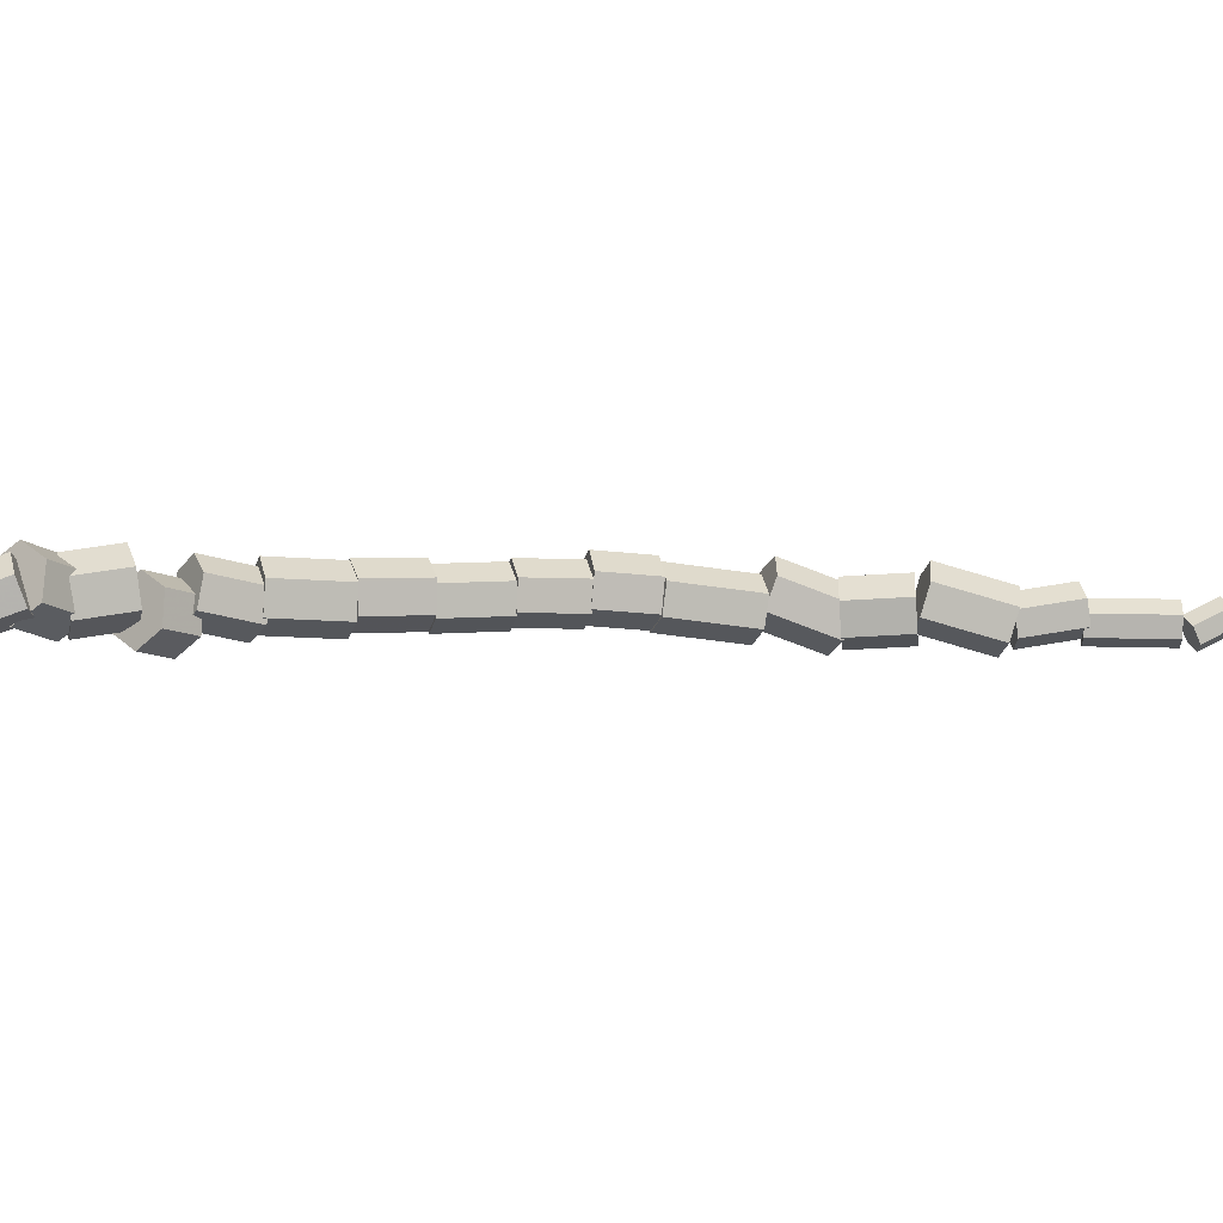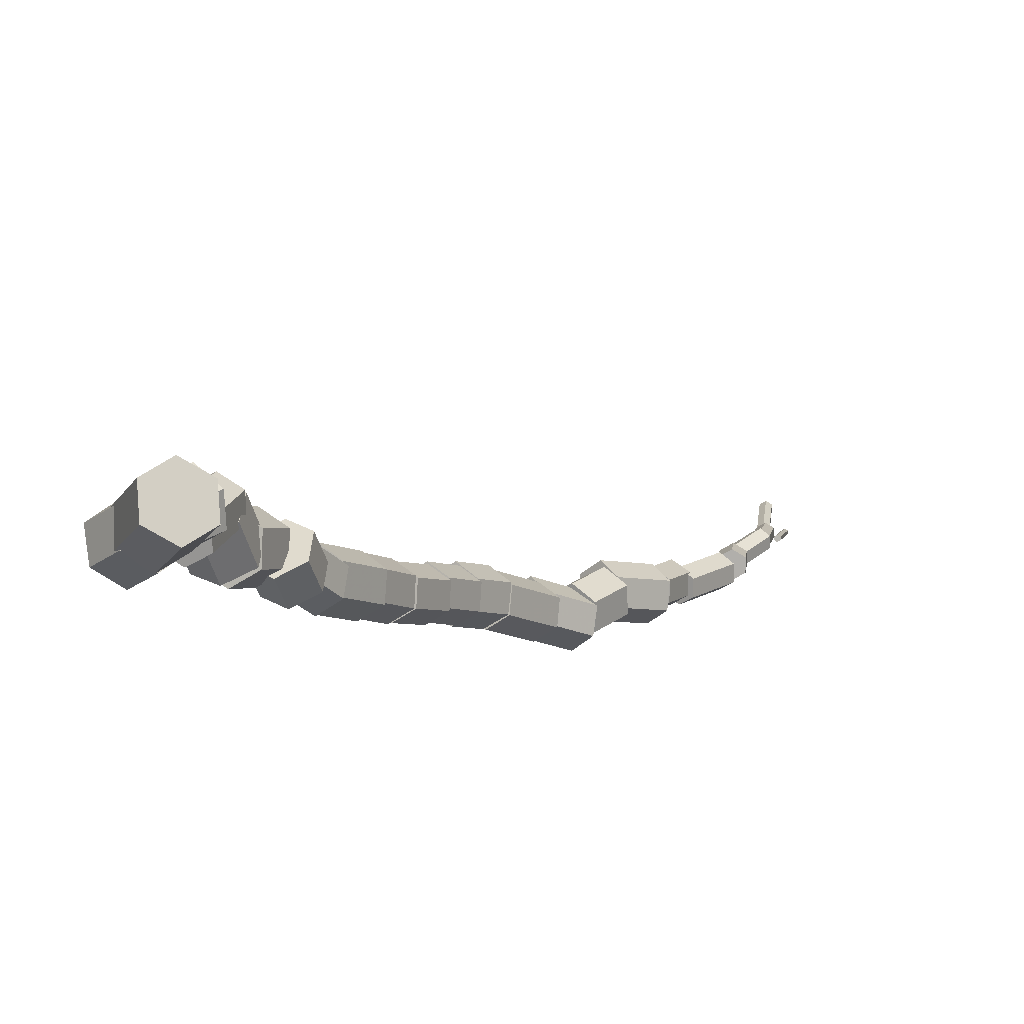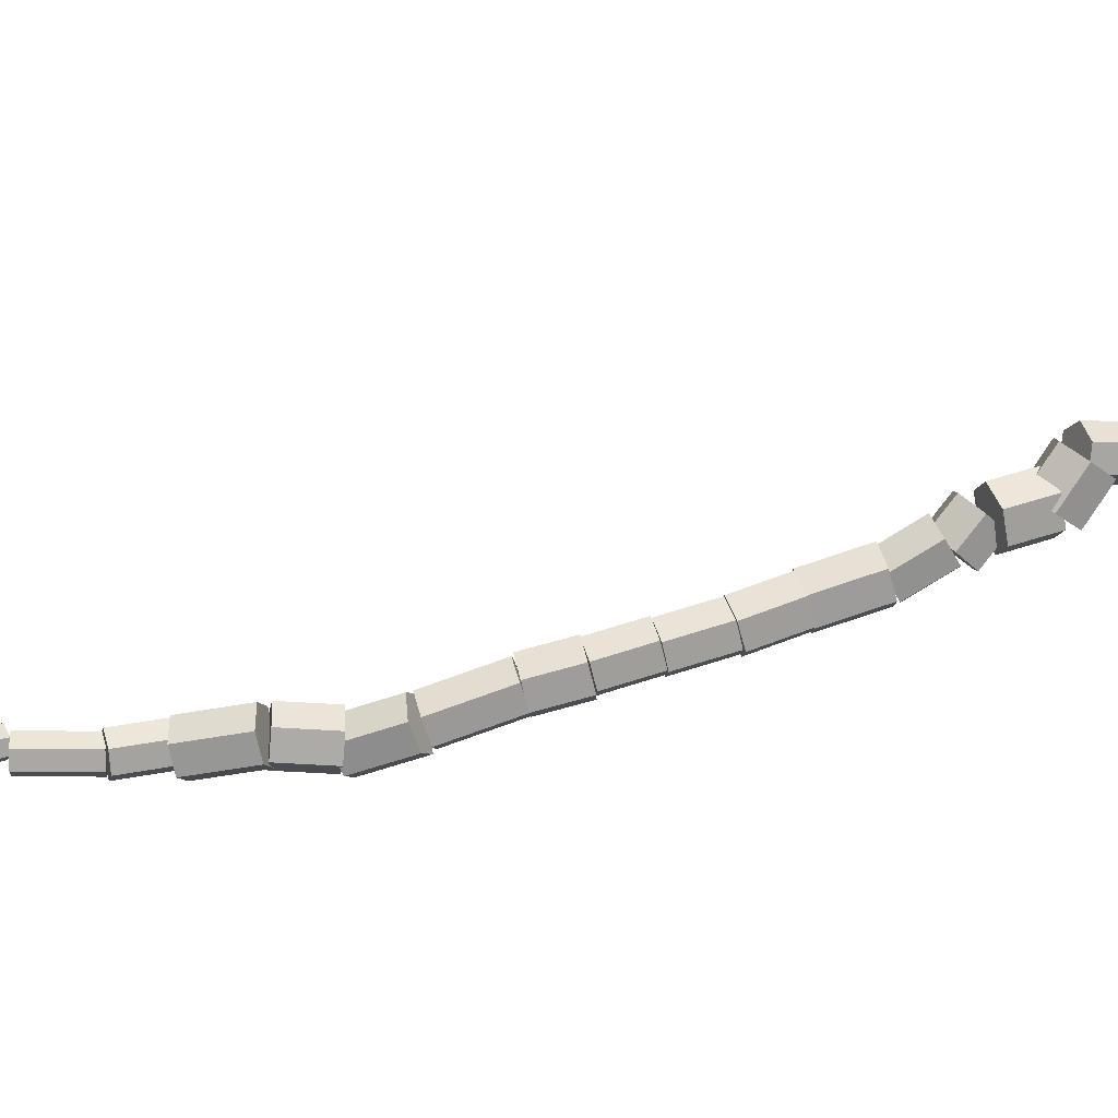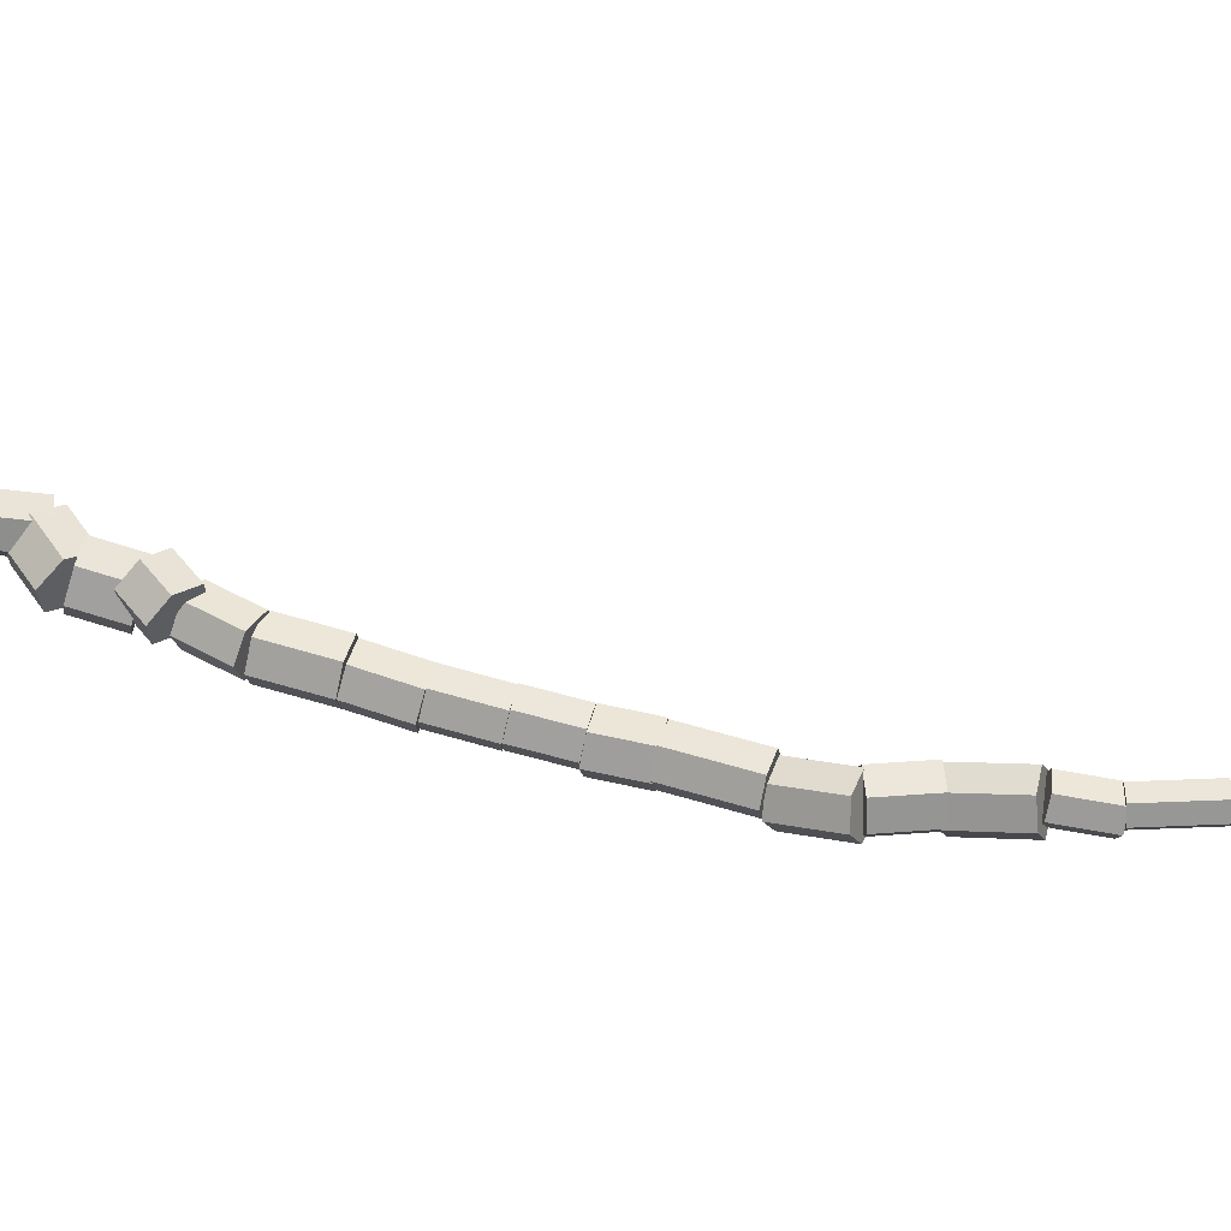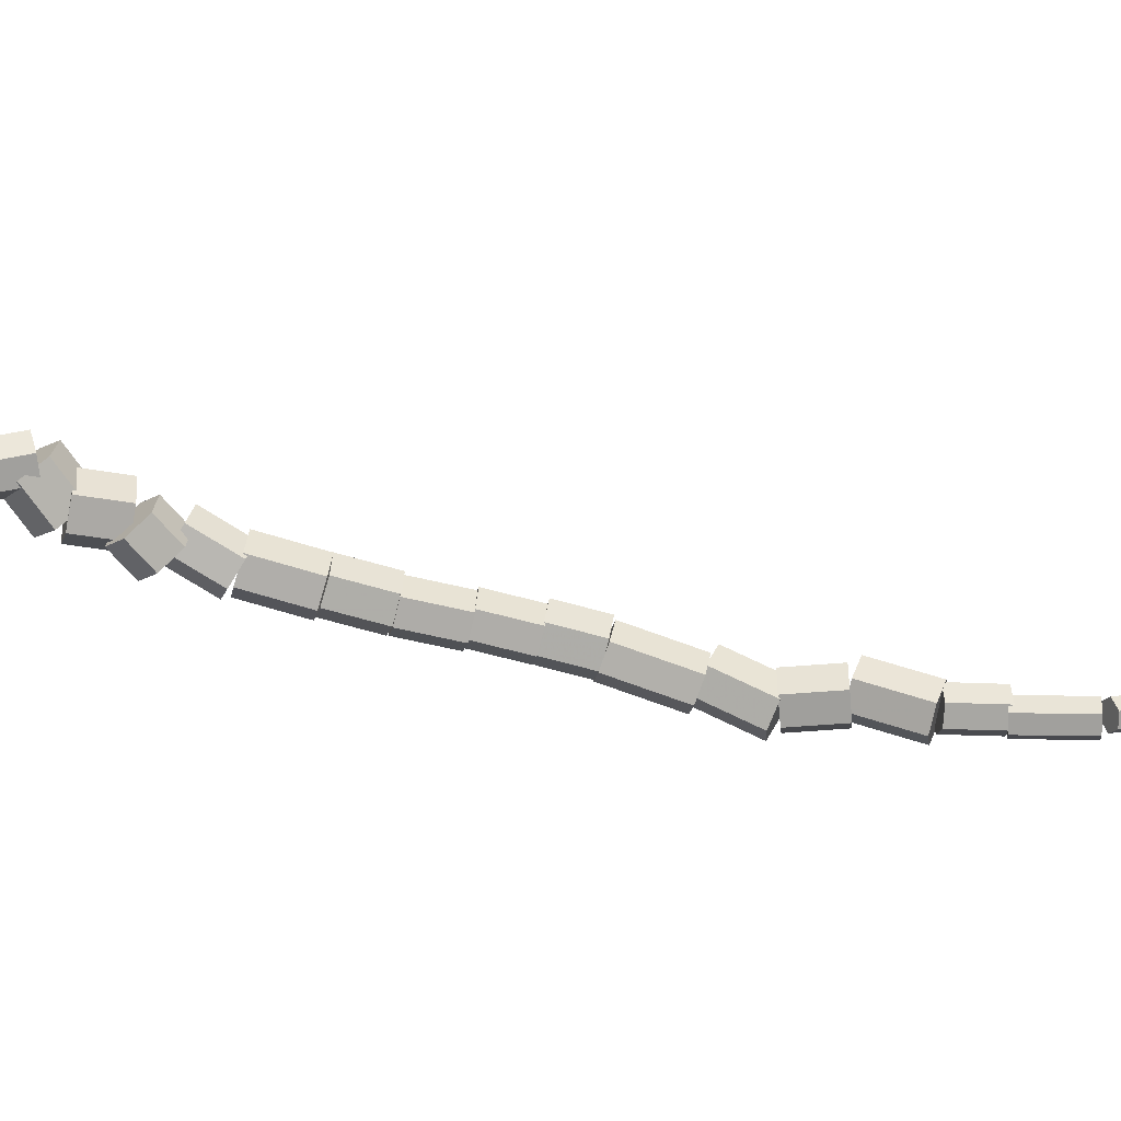
<metadata>
{"format":"obj","ext":"obj","renderer":"f3d","projection":"perspective","resolution":1024,"background":"white","views":[{"elev":68.6,"azim":54.4,"up":"+Z"},{"elev":11.4,"azim":-1.7,"up":"+Z"},{"elev":15.5,"azim":-130.0,"up":"+Z"},{"elev":-38.5,"azim":54.9,"up":"+Z"},{"elev":16.9,"azim":58.4,"up":"+Z"}]}
</metadata>
<code>
v 0.03558 0.002416 -0.02132
v 0.03268 0.01983 0.01629
v -0.002904 0.01741 0.03761
v -0.03558 -0.002416 0.02132
v -0.03268 -0.01983 -0.01629
v 0.002904 -0.01741 -0.03761
v 0.004961 0.08698 -0.06284
v 0.002058 0.1044 -0.02522
v -0.03352 0.102 -0.003903
v -0.0662 0.08215 -0.02019
v -0.0633 0.06474 -0.05781
v -0.02772 0.06716 -0.07913
v 0.001481 0.09615 -0.06522
v -0.0045 0.114 -0.02818
v -0.0366 0.1024 -0.004474
v -0.06272 0.07298 -0.01781
v -0.05674 0.05514 -0.05486
v -0.02464 0.06672 -0.07856
v -0.03001 0.1349 -0.08895
v -0.03599 0.1527 -0.05191
v -0.06809 0.1411 -0.02821
v -0.09421 0.1117 -0.04155
v -0.08823 0.09384 -0.07859
v -0.05613 0.1054 -0.1023
v -0.03826 0.115 -0.07973
v -0.03819 0.1155 -0.05065
v -0.06204 0.1237 -0.03617
v -0.08595 0.1315 -0.05077
v -0.08602 0.1311 -0.07985
v -0.06218 0.1228 -0.09433
v -0.02095 0.1666 -0.08053
v -0.02088 0.167 -0.05145
v -0.04473 0.1753 -0.03697
v -0.06864 0.1831 -0.05157
v -0.06871 0.1826 -0.08065
v -0.04487 0.1744 -0.09513
v -0.01254 0.1698 -0.08126
v -0.01464 0.1579 -0.05483
v -0.03944 0.1601 -0.03979
v -0.06212 0.1743 -0.05118
v -0.06002 0.1863 -0.07761
v -0.03522 0.184 -0.09265
v 0.005311 0.2164 -0.05878
v 0.003204 0.2044 -0.03235
v -0.02159 0.2067 -0.01731
v -0.04428 0.2209 -0.0287
v -0.04217 0.2328 -0.05513
v -0.01737 0.2306 -0.07017
v -0.0006523 0.2106 -0.08245
v -0.002569 0.205 -0.04158
v -0.0318 0.224 -0.01949
v -0.05911 0.2487 -0.03826
v -0.05719 0.2543 -0.07912
v -0.02796 0.2352 -0.1012
v 0.02647 0.2453 -0.07643
v 0.02455 0.2397 -0.03557
v -0.004681 0.2587 -0.01348
v -0.03199 0.2833 -0.03225
v -0.03008 0.2889 -0.07311
v -0.0008469 0.2699 -0.0952
v 0.01155 0.266 -0.1032
v 0.01095 0.262 -0.06965
v -0.01731 0.2685 -0.05236
v -0.04497 0.2791 -0.06861
v -0.04437 0.2831 -0.1021
v -0.01611 0.2765 -0.1194
v 0.03931 0.3557 -0.09199
v 0.03871 0.3517 -0.05845
v 0.01044 0.3583 -0.04116
v -0.01722 0.3689 -0.05741
v -0.01662 0.3729 -0.09095
v 0.01165 0.3663 -0.1082
v 0.0333 0.3318 -0.08652
v 0.03908 0.3658 -0.06383
v 0.007768 0.392 -0.05749
v -0.02933 0.3841 -0.07384
v -0.03511 0.3501 -0.09654
v -0.003798 0.3239 -0.1029
v 0.04964 0.3641 -0.1391
v 0.05543 0.3981 -0.1164
v 0.02411 0.4242 -0.1101
v -0.01299 0.4164 -0.1264
v -0.01877 0.3824 -0.1491
v 0.01254 0.3562 -0.1554
v 0.05223 0.3743 -0.1434
v 0.05374 0.3821 -0.103
v 0.02137 0.3991 -0.08409
v -0.01251 0.4084 -0.1056
v -0.01402 0.4006 -0.146
v 0.01835 0.3835 -0.1649
v 0.07662 0.4344 -0.1559
v 0.07813 0.4422 -0.1155
v 0.04576 0.4593 -0.09662
v 0.01189 0.4685 -0.1181
v 0.01038 0.4607 -0.1585
v 0.04274 0.4436 -0.1774
v 0.09735 0.4185 -0.1447
v 0.1021 0.4482 -0.1201
v 0.07232 0.4716 -0.1119
v 0.03773 0.4654 -0.1284
v 0.03295 0.4358 -0.153
v 0.06276 0.4124 -0.1611
v 0.1103 0.4484 -0.1832
v 0.1151 0.478 -0.1586
v 0.08529 0.5015 -0.1504
v 0.05069 0.4953 -0.1668
v 0.04591 0.4657 -0.1914
v 0.07572 0.4422 -0.1996
v 0.09327 0.4674 -0.1687
v 0.09881 0.4862 -0.1381
v 0.07469 0.5114 -0.1275
v 0.04504 0.5176 -0.1476
v 0.0395 0.4988 -0.1783
v 0.06362 0.4737 -0.1888
v 0.1294 0.5178 -0.2062
v 0.1349 0.5366 -0.1756
v 0.1108 0.5617 -0.1651
v 0.08115 0.568 -0.1852
v 0.07562 0.5492 -0.2158
v 0.09973 0.5241 -0.2263
v 0.1259 0.5264 -0.2065
v 0.1289 0.5371 -0.1704
v 0.1022 0.5589 -0.1549
v 0.0726 0.5701 -0.1755
v 0.06963 0.5594 -0.2116
v 0.09627 0.5376 -0.2271
v 0.1712 0.5997 -0.2319
v 0.1742 0.6103 -0.1958
v 0.1475 0.6322 -0.1803
v 0.1179 0.6434 -0.2009
v 0.115 0.6327 -0.237
v 0.1416 0.6108 -0.2525
v 0.1679 0.6045 -0.2304
v 0.1704 0.6148 -0.1961
v 0.1439 0.6338 -0.1811
v 0.1149 0.6425 -0.2004
v 0.1125 0.6323 -0.2347
v 0.1389 0.6132 -0.2497
v 0.2025 0.6702 -0.2526
v 0.205 0.6804 -0.2183
v 0.1785 0.6994 -0.2033
v 0.1495 0.7082 -0.2226
v 0.147 0.6979 -0.2569
v 0.1735 0.6789 -0.2719
v 0.2047 0.6697 -0.2527
v 0.2066 0.6776 -0.2199
v 0.1817 0.695 -0.2053
v 0.1548 0.7044 -0.2233
v 0.1528 0.6965 -0.2561
v 0.1778 0.6791 -0.2708
v 0.2414 0.7383 -0.2715
v 0.2433 0.7462 -0.2387
v 0.2184 0.7635 -0.224
v 0.1915 0.773 -0.2421
v 0.1895 0.7651 -0.2749
v 0.2145 0.7477 -0.2896
v 0.239 0.7387 -0.2682
v 0.2414 0.7472 -0.2355
v 0.2171 0.766 -0.2211
v 0.1905 0.7763 -0.2395
v 0.1882 0.7677 -0.2722
v 0.2125 0.7489 -0.2866
v 0.2762 0.801 -0.2871
v 0.2785 0.8095 -0.2544
v 0.2542 0.8283 -0.24
v 0.2276 0.8386 -0.2584
v 0.2253 0.83 -0.2911
v 0.2496 0.8112 -0.3055
v 0.272 0.8015 -0.287
v 0.2748 0.8105 -0.2512
v 0.2496 0.8326 -0.2357
v 0.2216 0.8459 -0.256
v 0.2188 0.8369 -0.2918
v 0.2441 0.8147 -0.3073
v 0.3108 0.8574 -0.304
v 0.3136 0.8664 -0.2682
v 0.2883 0.8886 -0.2527
v 0.2604 0.9018 -0.273
v 0.2576 0.8928 -0.3088
v 0.2828 0.8707 -0.3243
v 0.3112 0.8547 -0.3041
v 0.3148 0.8661 -0.271
v 0.2913 0.8886 -0.2575
v 0.2642 0.8997 -0.2771
v 0.2607 0.8883 -0.3102
v 0.2842 0.8658 -0.3237
v 0.3695 0.9363 -0.3383
v 0.373 0.9476 -0.3052
v 0.3495 0.9701 -0.2917
v 0.3225 0.9812 -0.3113
v 0.319 0.9698 -0.3444
v 0.3425 0.9473 -0.3579
v 0.3533 0.9447 -0.3343
v 0.3589 0.9574 -0.3
v 0.3399 0.9866 -0.2877
v 0.3153 1.003 -0.3097
v 0.3097 0.9907 -0.3441
v 0.3287 0.9614 -0.3564
v 0.4151 0.9971 -0.3637
v 0.4207 1.01 -0.3294
v 0.4017 1.039 -0.3171
v 0.3771 1.056 -0.3391
v 0.3715 1.043 -0.3734
v 0.3905 1.014 -0.3857
v 0.4191 1.012 -0.3618
v 0.418 1.009 -0.325
v 0.3911 1.025 -0.3057
v 0.3651 1.045 -0.3232
v 0.3661 1.048 -0.3601
v 0.3931 1.032 -0.3794
v 0.4611 1.073 -0.3552
v 0.4601 1.07 -0.3183
v 0.4331 1.086 -0.299
v 0.4071 1.106 -0.3166
v 0.4081 1.109 -0.3534
v 0.4351 1.093 -0.3727
v 0.4465 1.073 -0.3466
v 0.4497 1.08 -0.3105
v 0.4297 1.107 -0.2952
v 0.4064 1.127 -0.3161
v 0.4031 1.12 -0.3522
v 0.4232 1.092 -0.3675
v 0.514 1.133 -0.3649
v 0.5173 1.14 -0.3288
v 0.4972 1.167 -0.3135
v 0.474 1.187 -0.3344
v 0.4707 1.18 -0.3705
v 0.4908 1.153 -0.3858
v 0.5177 1.148 -0.3586
v 0.5182 1.151 -0.3299
v 0.4956 1.162 -0.3159
v 0.4727 1.171 -0.3306
v 0.4722 1.169 -0.3594
v 0.4947 1.158 -0.3734
v 0.5484 1.216 -0.364
v 0.5489 1.218 -0.3352
v 0.5264 1.229 -0.3212
v 0.5034 1.238 -0.336
v 0.5029 1.236 -0.3648
v 0.5255 1.225 -0.3788
v 0.5524 1.208 -0.3658
v 0.5522 1.207 -0.3414
v 0.5352 1.219 -0.3291
v 0.5185 1.232 -0.3411
v 0.5186 1.233 -0.3655
v 0.5356 1.221 -0.3779
v 0.6108 1.285 -0.3638
v 0.6106 1.284 -0.3393
v 0.5936 1.297 -0.327
v 0.5768 1.31 -0.339
v 0.577 1.31 -0.3635
v 0.594 1.298 -0.3758
v 0.6265 1.293 -0.3532
v 0.6265 1.293 -0.333
v 0.6092 1.296 -0.3229
v 0.5918 1.298 -0.3331
v 0.5918 1.297 -0.3533
v 0.6091 1.295 -0.3634
v 0.6323 1.336 -0.3541
v 0.6323 1.336 -0.3339
v 0.615 1.339 -0.3238
v 0.5976 1.341 -0.3339
v 0.5976 1.34 -0.3541
v 0.6149 1.338 -0.3642
v 0.627 1.331 -0.3531
v 0.6259 1.328 -0.3367
v 0.6139 1.335 -0.3277
v 0.603 1.345 -0.3349
v 0.604 1.348 -0.3512
v 0.616 1.341 -0.3603
v 0.6682 1.384 -0.3403
v 0.6672 1.381 -0.324
v 0.6552 1.388 -0.3149
v 0.6442 1.398 -0.3221
v 0.6453 1.402 -0.3384
v 0.6573 1.394 -0.3475
v 0.6675 1.389 -0.3378
v 0.6675 1.389 -0.3245
v 0.6563 1.392 -0.3179
v 0.645 1.394 -0.3246
v 0.6449 1.393 -0.3379
v 0.6561 1.391 -0.3445
v 0.68 1.453 -0.3414
v 0.6801 1.454 -0.3281
v 0.6688 1.456 -0.3215
v 0.6575 1.458 -0.3282
v 0.6575 1.457 -0.3415
v 0.6687 1.455 -0.348
v 0.6745 1.455 -0.3373
v 0.6744 1.454 -0.328
v 0.6662 1.454 -0.3232
v 0.6581 1.456 -0.3278
v 0.6582 1.457 -0.3372
v 0.6664 1.457 -0.3419
v 0.6868 1.543 -0.3231
v 0.6867 1.541 -0.3138
v 0.6786 1.542 -0.309
v 0.6705 1.544 -0.3136
v 0.6706 1.545 -0.3229
v 0.6788 1.545 -0.3277
v 0.6984 1.534 -0.362
v 0.6985 1.534 -0.3572
v 0.6944 1.535 -0.3548
v 0.6902 1.536 -0.3573
v 0.6902 1.535 -0.3621
v 0.6943 1.534 -0.3645
v 0.7195 1.632 -0.374
v 0.7196 1.633 -0.3691
v 0.7154 1.634 -0.3667
v 0.7113 1.635 -0.3692
v 0.7112 1.634 -0.3741
v 0.7153 1.633 -0.3764
g TrunkAndBranches
f 1 7 8 2
f 2 8 9 3
f 3 9 10 4
f 4 10 11 5
f 5 11 12 6
f 6 12 7 1
f 1 2 3 4
f 4 5 6 1
f 10 9 8 7
f 7 12 11 10
f 13 19 20 14
f 14 20 21 15
f 15 21 22 16
f 16 22 23 17
f 17 23 24 18
f 18 24 19 13
f 13 14 15 16
f 16 17 18 13
f 22 21 20 19
f 19 24 23 22
f 25 31 32 26
f 26 32 33 27
f 27 33 34 28
f 28 34 35 29
f 29 35 36 30
f 30 36 31 25
f 25 26 27 28
f 28 29 30 25
f 34 33 32 31
f 31 36 35 34
f 37 43 44 38
f 38 44 45 39
f 39 45 46 40
f 40 46 47 41
f 41 47 48 42
f 42 48 43 37
f 37 38 39 40
f 40 41 42 37
f 46 45 44 43
f 43 48 47 46
f 49 55 56 50
f 50 56 57 51
f 51 57 58 52
f 52 58 59 53
f 53 59 60 54
f 54 60 55 49
f 49 50 51 52
f 52 53 54 49
f 58 57 56 55
f 55 60 59 58
f 61 67 68 62
f 62 68 69 63
f 63 69 70 64
f 64 70 71 65
f 65 71 72 66
f 66 72 67 61
f 61 62 63 64
f 64 65 66 61
f 70 69 68 67
f 67 72 71 70
f 73 79 80 74
f 74 80 81 75
f 75 81 82 76
f 76 82 83 77
f 77 83 84 78
f 78 84 79 73
f 73 74 75 76
f 76 77 78 73
f 82 81 80 79
f 79 84 83 82
f 85 91 92 86
f 86 92 93 87
f 87 93 94 88
f 88 94 95 89
f 89 95 96 90
f 90 96 91 85
f 85 86 87 88
f 88 89 90 85
f 94 93 92 91
f 91 96 95 94
f 97 103 104 98
f 98 104 105 99
f 99 105 106 100
f 100 106 107 101
f 101 107 108 102
f 102 108 103 97
f 97 98 99 100
f 100 101 102 97
f 106 105 104 103
f 103 108 107 106
f 109 115 116 110
f 110 116 117 111
f 111 117 118 112
f 112 118 119 113
f 113 119 120 114
f 114 120 115 109
f 109 110 111 112
f 112 113 114 109
f 118 117 116 115
f 115 120 119 118
f 121 127 128 122
f 122 128 129 123
f 123 129 130 124
f 124 130 131 125
f 125 131 132 126
f 126 132 127 121
f 121 122 123 124
f 124 125 126 121
f 130 129 128 127
f 127 132 131 130
f 133 139 140 134
f 134 140 141 135
f 135 141 142 136
f 136 142 143 137
f 137 143 144 138
f 138 144 139 133
f 133 134 135 136
f 136 137 138 133
f 142 141 140 139
f 139 144 143 142
f 145 151 152 146
f 146 152 153 147
f 147 153 154 148
f 148 154 155 149
f 149 155 156 150
f 150 156 151 145
f 145 146 147 148
f 148 149 150 145
f 154 153 152 151
f 151 156 155 154
f 157 163 164 158
f 158 164 165 159
f 159 165 166 160
f 160 166 167 161
f 161 167 168 162
f 162 168 163 157
f 157 158 159 160
f 160 161 162 157
f 166 165 164 163
f 163 168 167 166
f 169 175 176 170
f 170 176 177 171
f 171 177 178 172
f 172 178 179 173
f 173 179 180 174
f 174 180 175 169
f 169 170 171 172
f 172 173 174 169
f 178 177 176 175
f 175 180 179 178
f 181 187 188 182
f 182 188 189 183
f 183 189 190 184
f 184 190 191 185
f 185 191 192 186
f 186 192 187 181
f 181 182 183 184
f 184 185 186 181
f 190 189 188 187
f 187 192 191 190
f 193 199 200 194
f 194 200 201 195
f 195 201 202 196
f 196 202 203 197
f 197 203 204 198
f 198 204 199 193
f 193 194 195 196
f 196 197 198 193
f 202 201 200 199
f 199 204 203 202
f 205 211 212 206
f 206 212 213 207
f 207 213 214 208
f 208 214 215 209
f 209 215 216 210
f 210 216 211 205
f 205 206 207 208
f 208 209 210 205
f 214 213 212 211
f 211 216 215 214
f 217 223 224 218
f 218 224 225 219
f 219 225 226 220
f 220 226 227 221
f 221 227 228 222
f 222 228 223 217
f 217 218 219 220
f 220 221 222 217
f 226 225 224 223
f 223 228 227 226
f 229 235 236 230
f 230 236 237 231
f 231 237 238 232
f 232 238 239 233
f 233 239 240 234
f 234 240 235 229
f 229 230 231 232
f 232 233 234 229
f 238 237 236 235
f 235 240 239 238
f 241 247 248 242
f 242 248 249 243
f 243 249 250 244
f 244 250 251 245
f 245 251 252 246
f 246 252 247 241
f 241 242 243 244
f 244 245 246 241
f 250 249 248 247
f 247 252 251 250
f 253 259 260 254
f 254 260 261 255
f 255 261 262 256
f 256 262 263 257
f 257 263 264 258
f 258 264 259 253
f 253 254 255 256
f 256 257 258 253
f 262 261 260 259
f 259 264 263 262
f 265 271 272 266
f 266 272 273 267
f 267 273 274 268
f 268 274 275 269
f 269 275 276 270
f 270 276 271 265
f 265 266 267 268
f 268 269 270 265
f 274 273 272 271
f 271 276 275 274
f 277 283 284 278
f 278 284 285 279
f 279 285 286 280
f 280 286 287 281
f 281 287 288 282
f 282 288 283 277
f 277 278 279 280
f 280 281 282 277
f 286 285 284 283
f 283 288 287 286
f 289 295 296 290
f 290 296 297 291
f 291 297 298 292
f 292 298 299 293
f 293 299 300 294
f 294 300 295 289
f 289 290 291 292
f 292 293 294 289
f 298 297 296 295
f 295 300 299 298
f 301 307 308 302
f 302 308 309 303
f 303 309 310 304
f 304 310 311 305
f 305 311 312 306
f 306 312 307 301
f 301 302 303 304
f 304 305 306 301
f 310 309 308 307
f 307 312 311 310

</code>
